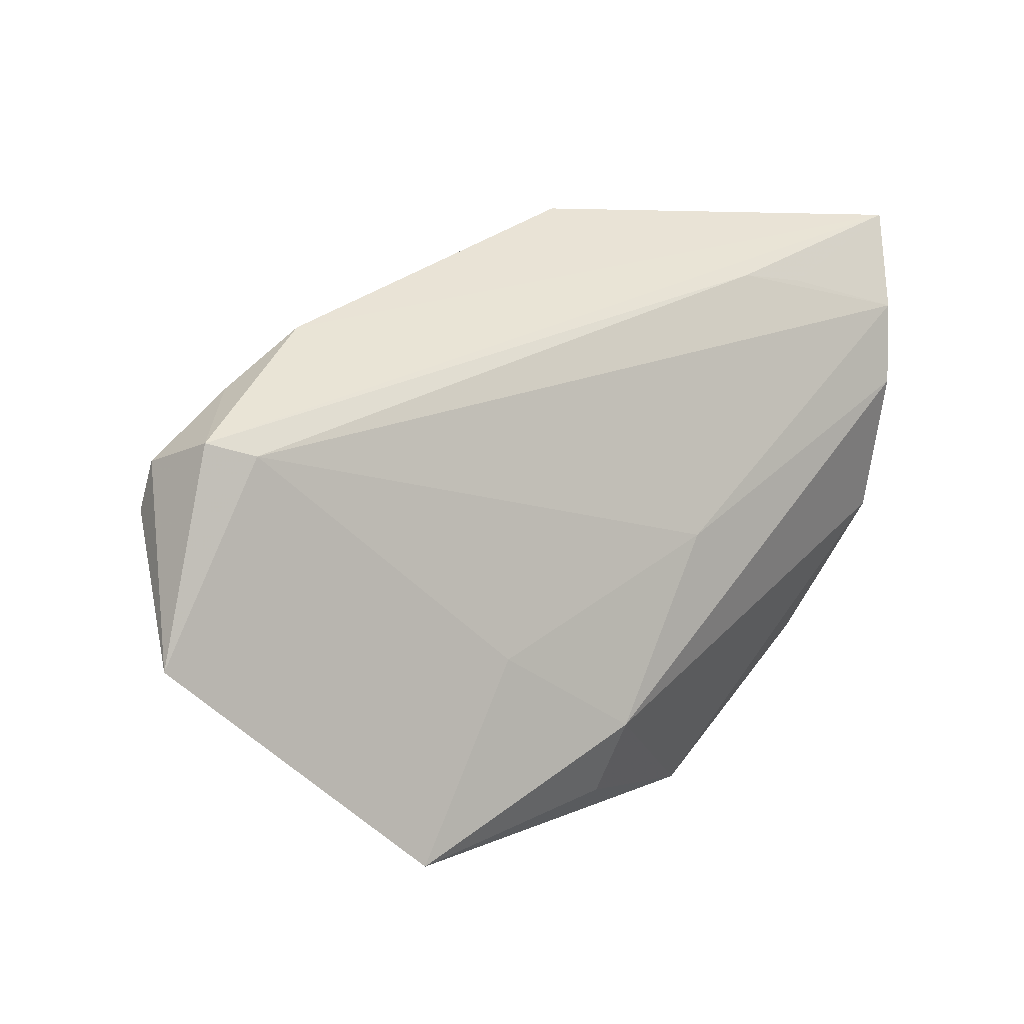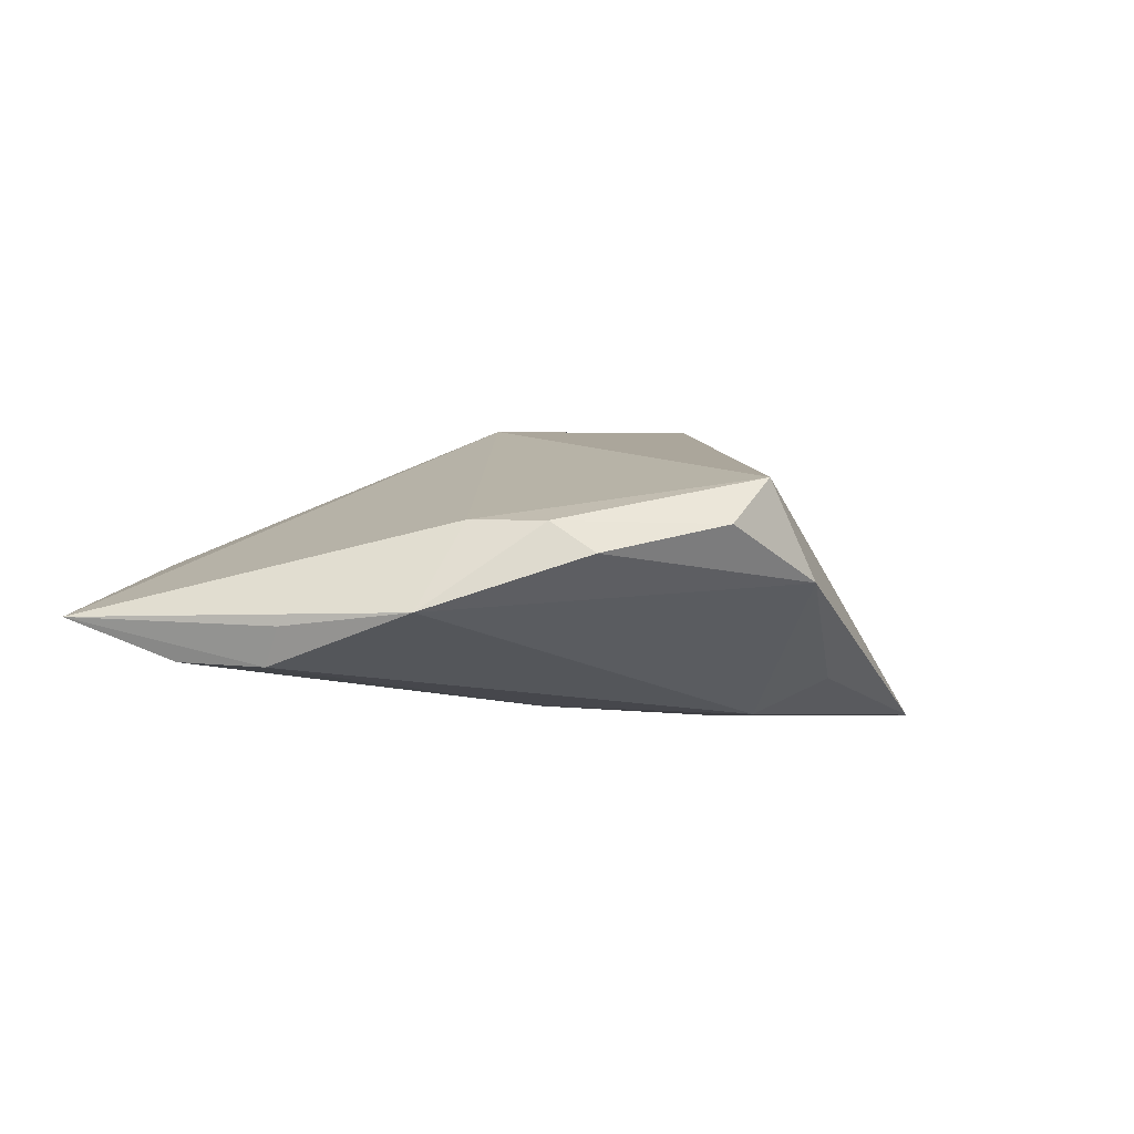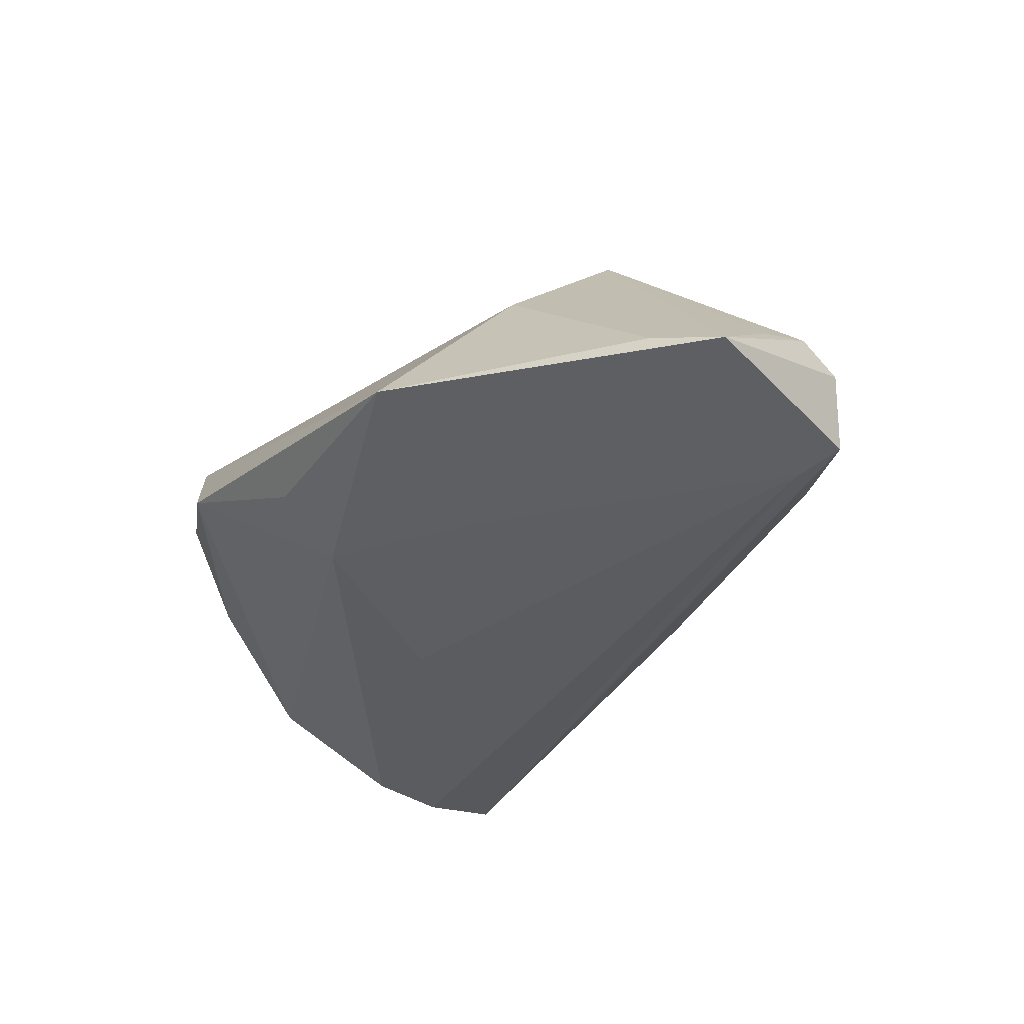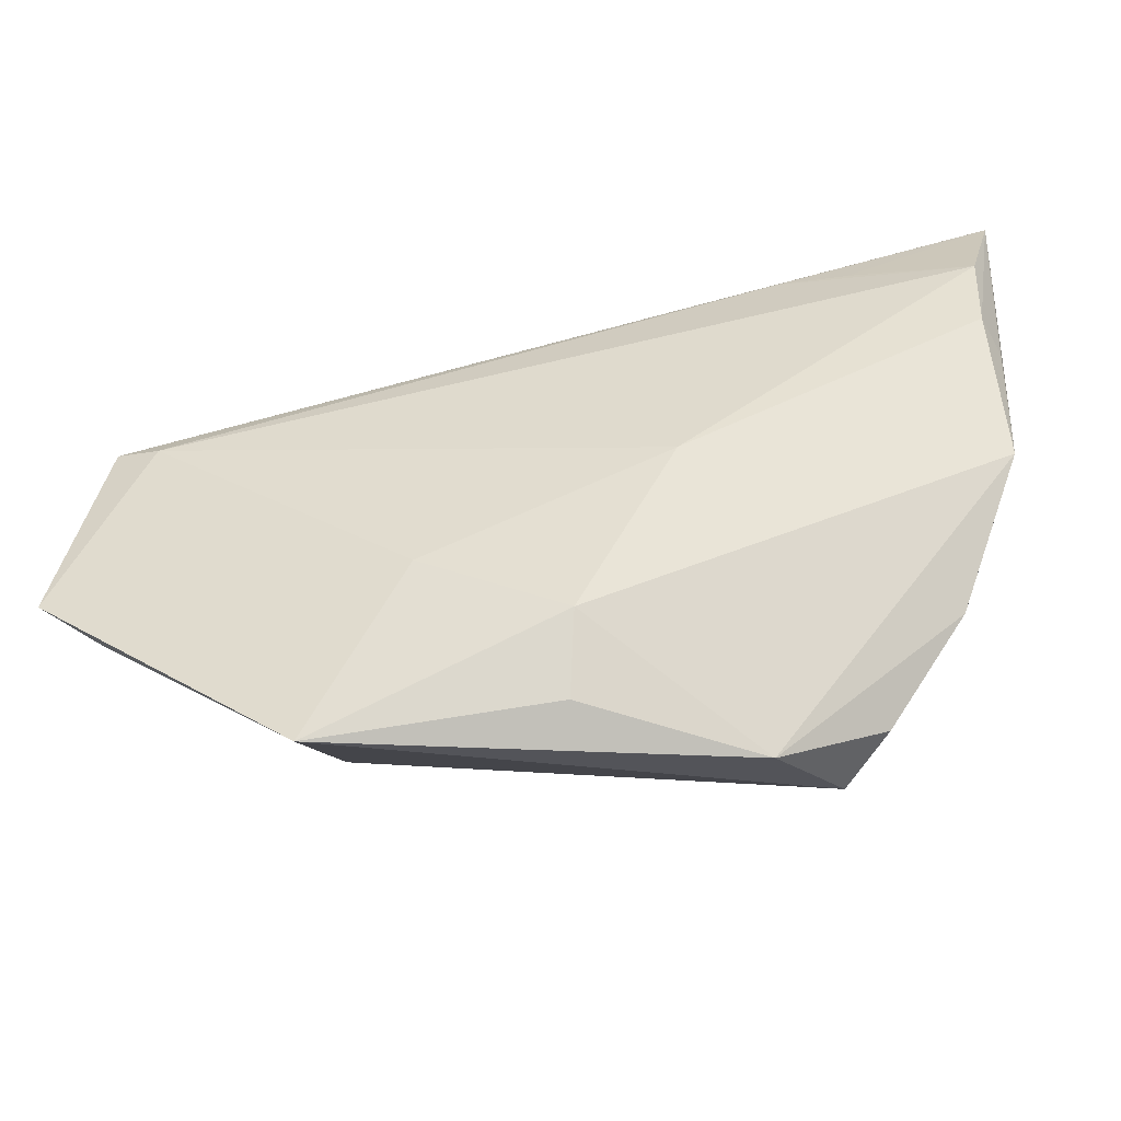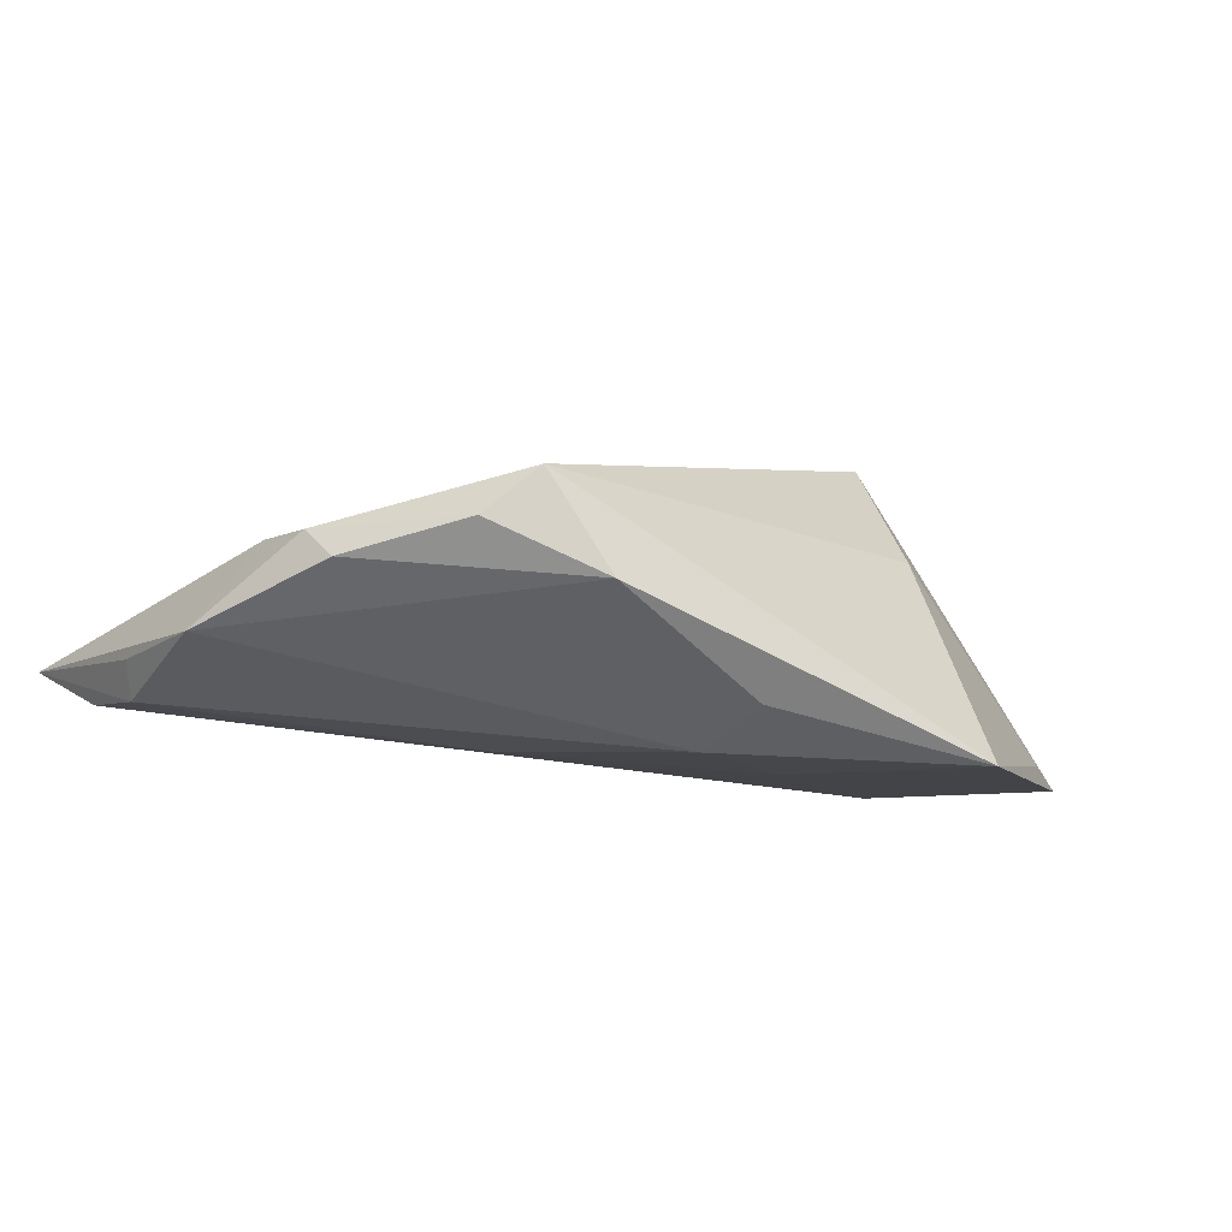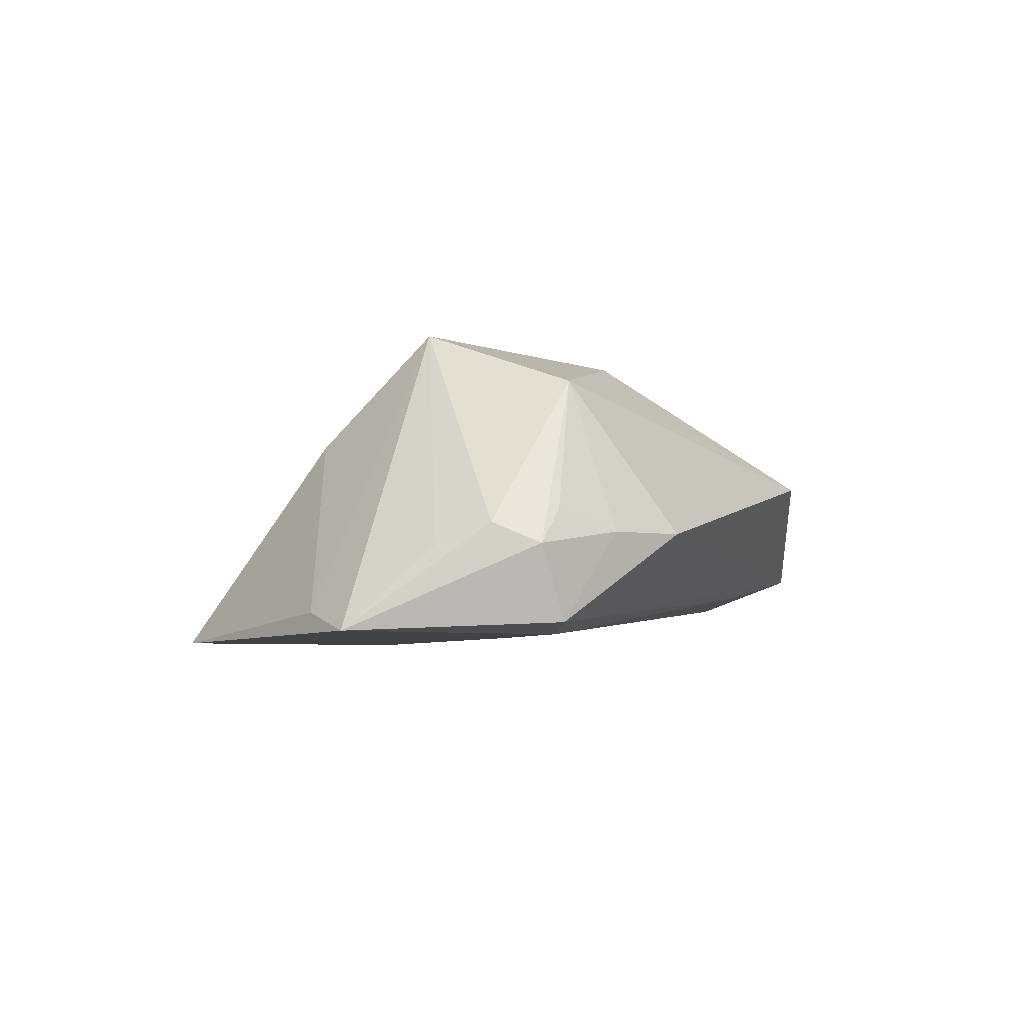
<metadata>
{"format":"obj","ext":"obj","renderer":"f3d","projection":"perspective","resolution":1024,"background":"white","views":[{"elev":5.0,"azim":149.0,"up":"+Y"},{"elev":-1.3,"azim":-72.1,"up":"+Z"},{"elev":-41.6,"azim":51.1,"up":"+Z"},{"elev":-44.7,"azim":-167.0,"up":"+Y"},{"elev":-8.2,"azim":-32.8,"up":"+Z"},{"elev":-6.2,"azim":95.9,"up":"+Z"}]}
</metadata>
<code>
v -0.04731 -0.003254 0.006842
v 0.03698 0.01147 0.01474
v -0.05523 0.01505 -0.004513
v 0.05507 -0.01301 -0.01647
v -0.0537 0.01713 -0.008882
v 0.01131 -0.01515 -0.01635
v 0.02953 -0.006863 0.02211
v 0.05221 -0.00275 -0.00664
v 0.04808 0.0111 -0.00214
v -0.05647 0.04 -0.003503
v 0.05227 0.00945 -0.006503
v 0.001911 0.01084 0.02056
v -0.03891 0.03064 -0.007738
v -0.002359 0.03295 0.01016
v -0.03431 0.03882 0.002469
v -0.00892 0.04 0.006361
v -0.03027 0.03127 -0.007794
v 0.01367 0.01447 0.0202
v -0.004888 -0.03381 -0.01089
v 0.02593 -0.0208 0.008474
v 0.0423 0.01736 -0.004341
v -0.047 -0.01233 0.006642
v -0.03044 -0.03244 0.01181
v -0.03641 -0.0297 0.006459
v 0.04378 0.01019 -0.01647
v -0.05463 -0.0001249 -0.003055
v -0.04626 -0.01746 0.003143
v 0.05274 0.003758 -0.004094
v 0.0495 0.01177 -0.01536
v -0.05409 0.02743 -0.008391
v -0.0244 -0.03629 0.0002642
v -0.006385 -0.02492 -0.01531
v 0.02282 -0.03883 -0.01647
v 0.03289 0.0244 -0.00381
v -0.01799 -0.001832 -0.01415
v 0.04781 -0.01798 -0.01398
f 23 7 12
f 12 7 18
f 4 33 25
f 16 34 10
f 16 12 18
f 8 7 4
f 18 7 2
f 34 16 2
f 32 33 19
f 4 7 36
f 36 33 4
f 20 7 23
f 23 33 20
f 20 36 7
f 33 36 20
f 5 35 32
f 32 26 5
f 10 34 29
f 4 25 29
f 32 35 6
f 35 25 6
f 6 33 32
f 6 25 33
f 10 12 15
f 15 16 10
f 12 16 15
f 14 16 18
f 18 2 14
f 14 2 16
f 23 22 24
f 31 26 32
f 32 19 31
f 23 24 31
f 31 33 23
f 31 19 33
f 3 26 10
f 10 5 3
f 3 5 26
f 30 5 10
f 30 25 35
f 35 5 30
f 34 2 21
f 21 29 34
f 4 29 11
f 29 21 11
f 23 12 1
f 1 22 23
f 1 12 10
f 10 26 1
f 26 22 1
f 26 31 27
f 27 31 24
f 27 22 26
f 27 24 22
f 25 30 17
f 10 29 17
f 17 29 25
f 28 11 2
f 7 8 28
f 28 2 7
f 28 8 4
f 4 11 28
f 9 21 2
f 2 11 9
f 9 11 21
f 13 30 10
f 10 17 13
f 13 17 30

</code>
